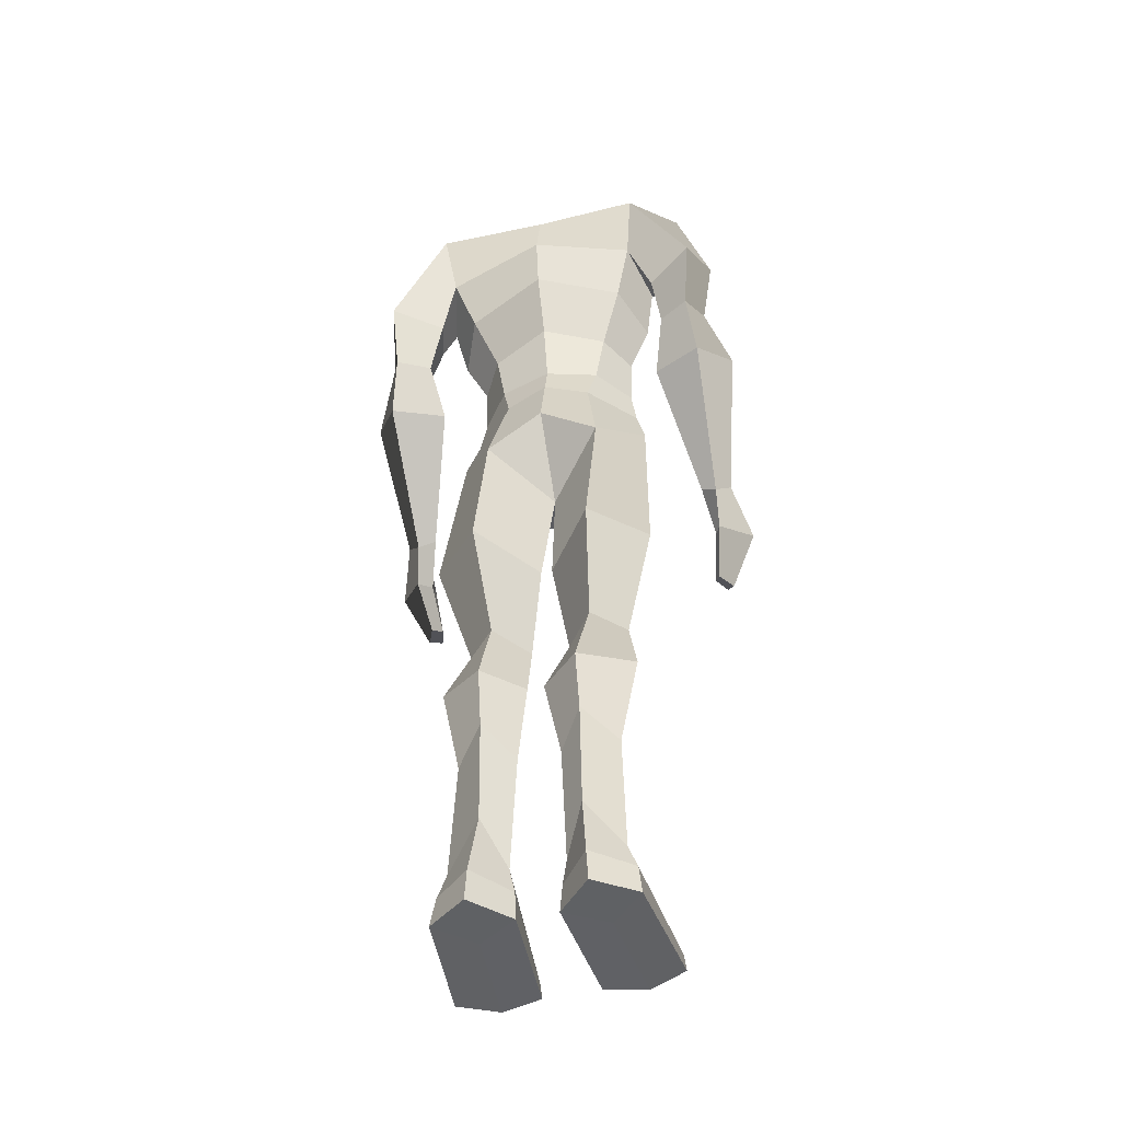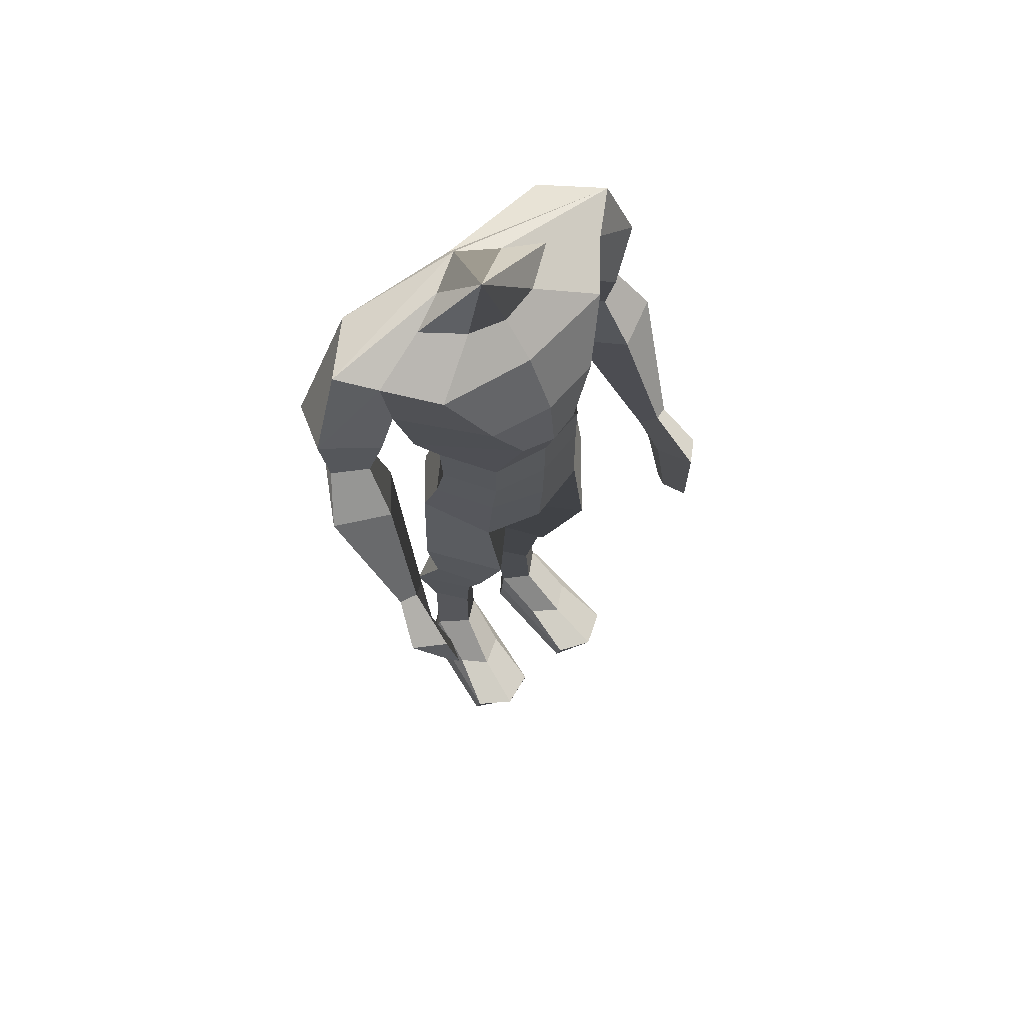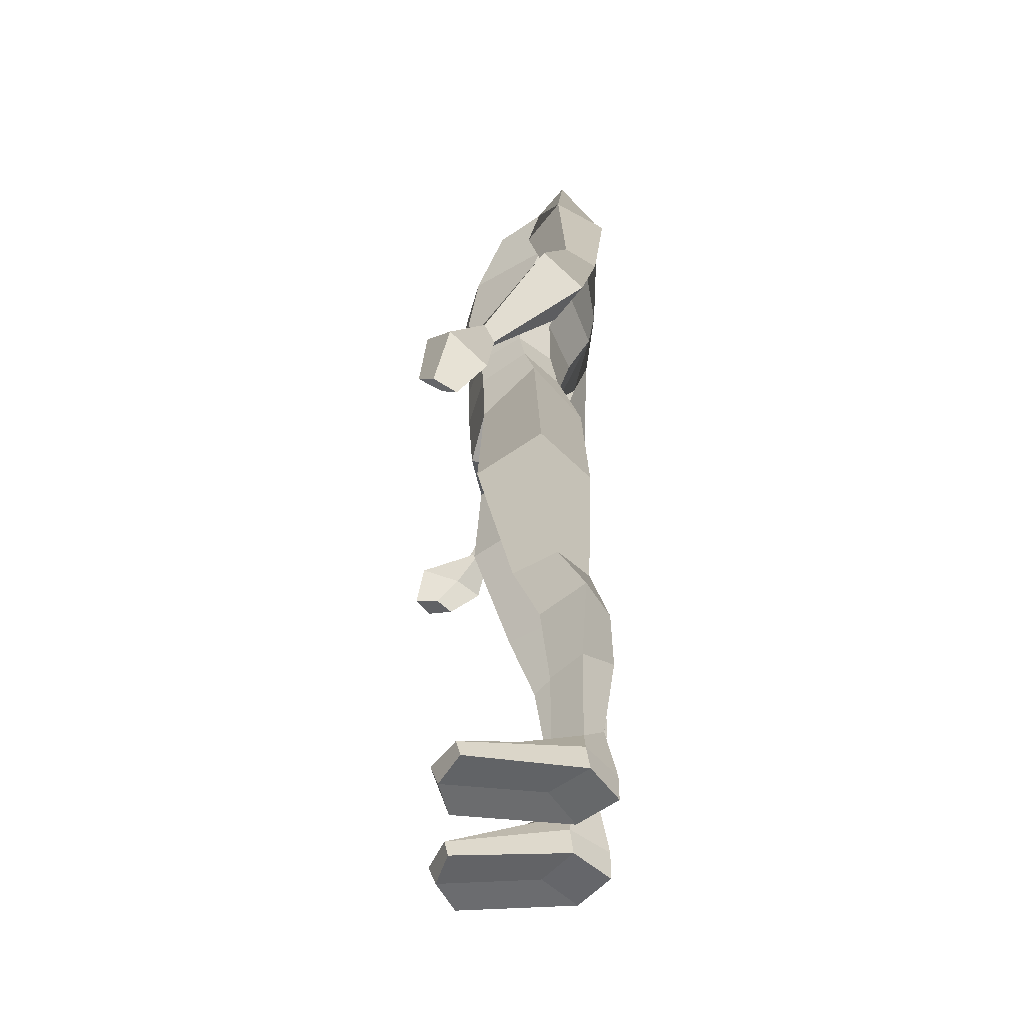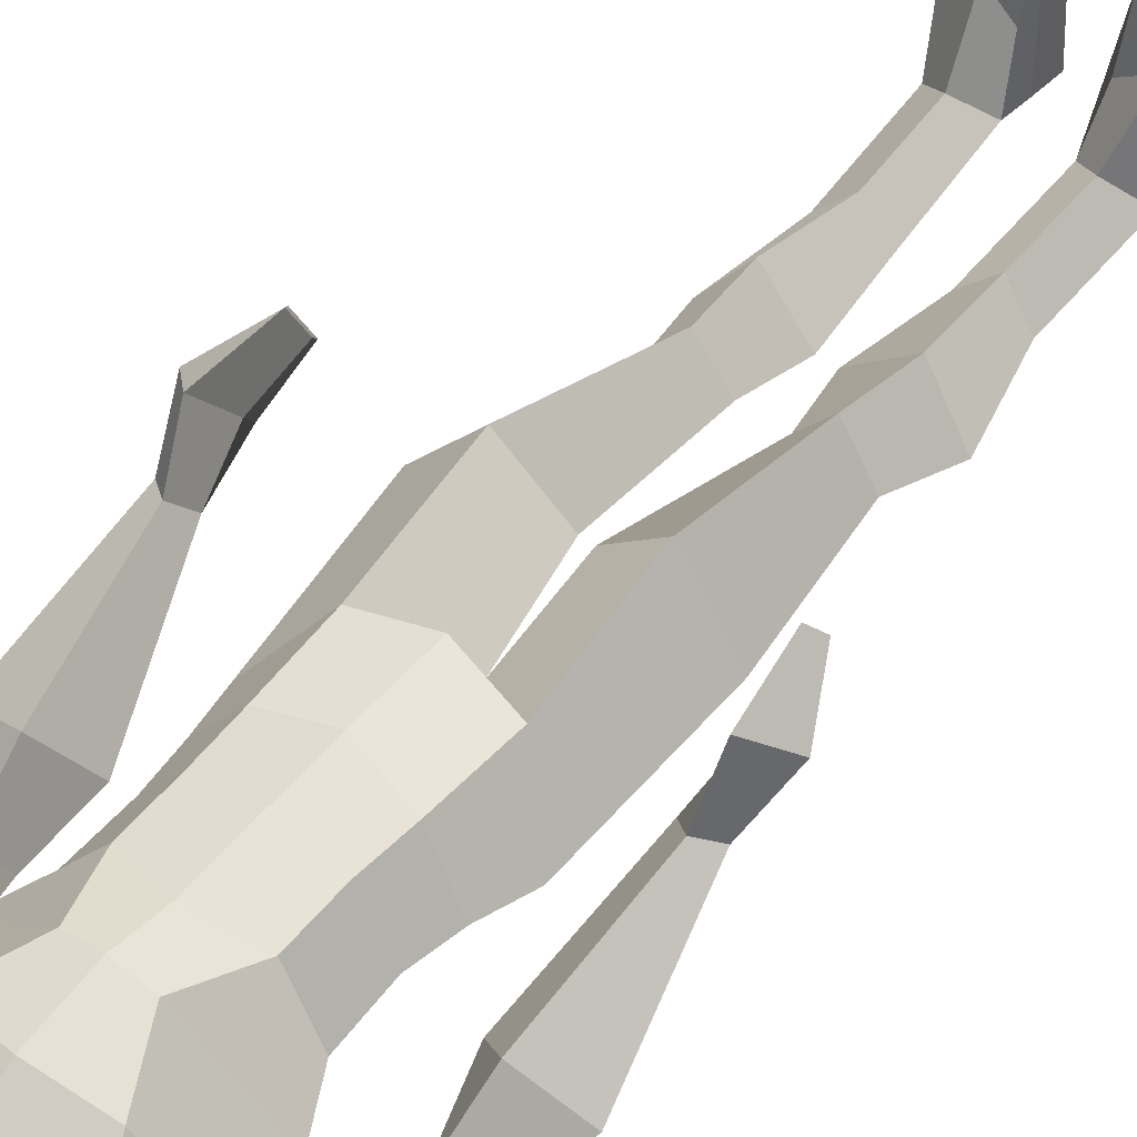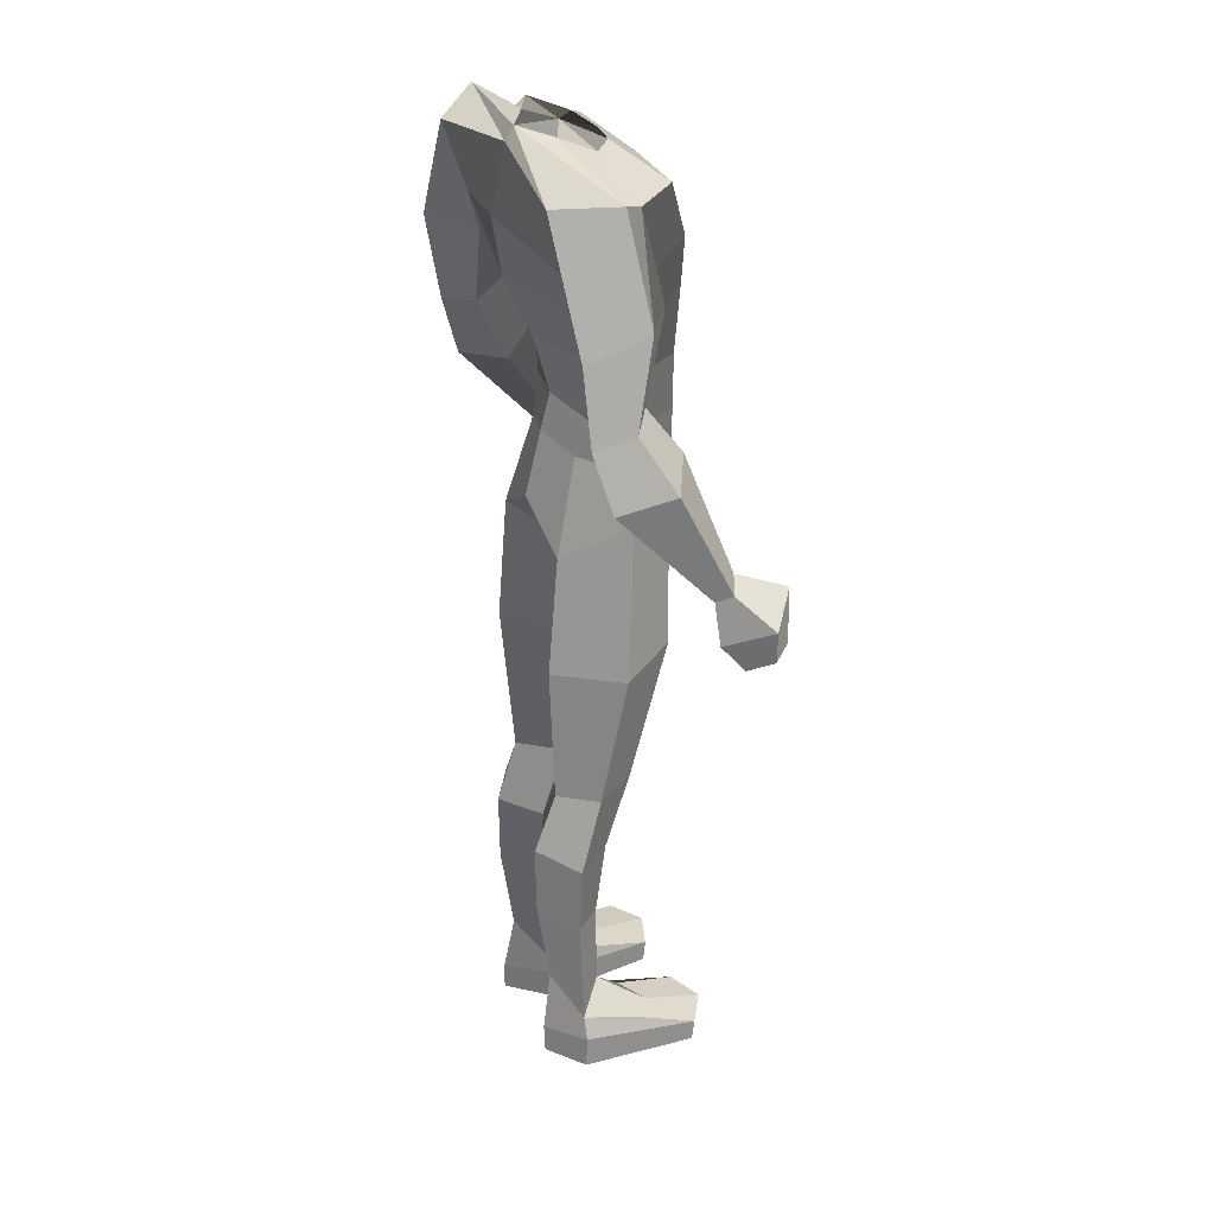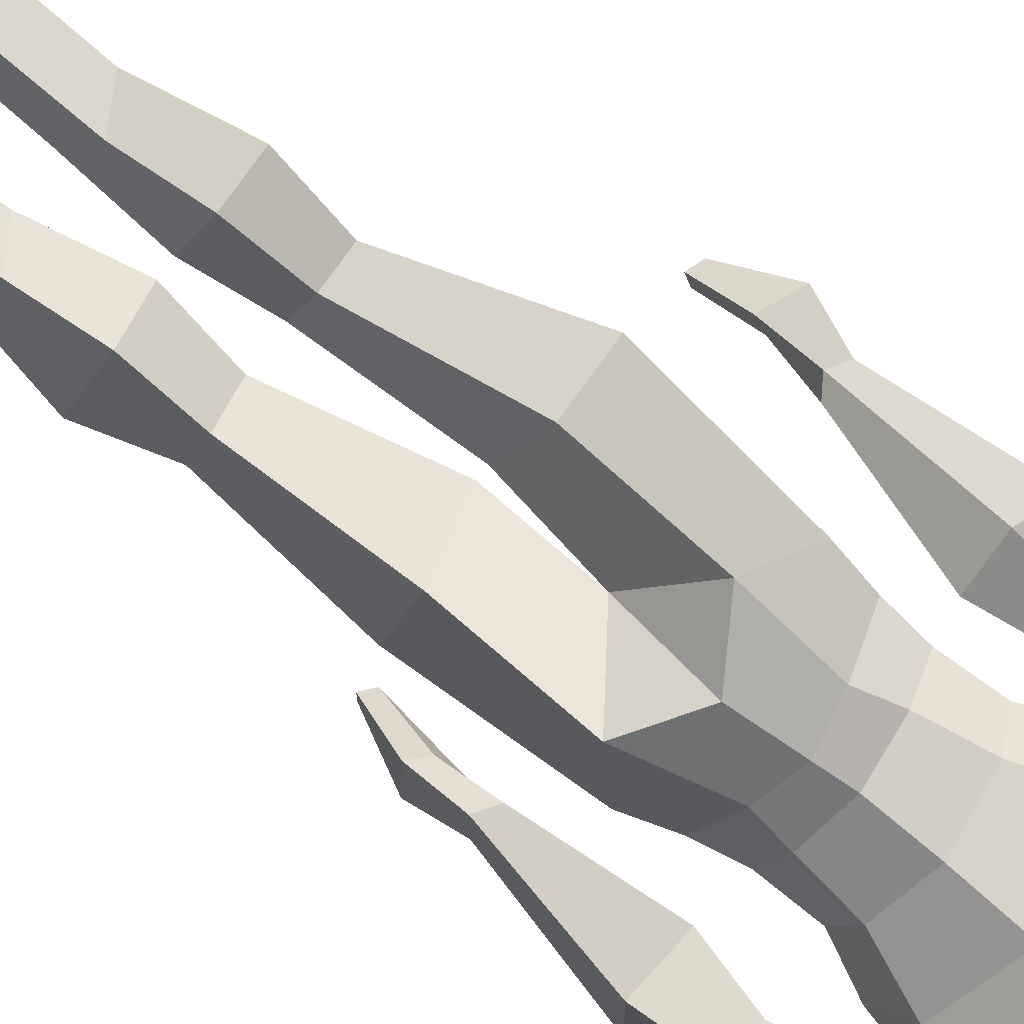
<metadata>
{"format":"obj","ext":"obj","renderer":"f3d","projection":"perspective","resolution":1024,"background":"white","views":[{"elev":-46.9,"azim":-165.3,"up":"+Y"},{"elev":69.9,"azim":-37.9,"up":"+Y"},{"elev":-52.2,"azim":87.7,"up":"+Y"},{"elev":52.6,"azim":-142.1,"up":"+Z"},{"elev":33.0,"azim":-115.5,"up":"+Y"},{"elev":-76.7,"azim":52.7,"up":"+Z"}]}
</metadata>
<code>
v  0.2794 2.925 0.3344
v  -0.0071 2.869 0.3966
v  -0.0071 2.731 0.0598
v  -0.0071 3.104 -0.2379
v  0.2794 2.925 -0.2148
v  -0.0071 4.826 -0.2522
v  0.1712 4.816 -0.14
v  0.7596 4.741 -0.119
v  0.5369 4.687 -0.3546
v  -0.0071 4.764 -0.2923
v  0.9064 4.274 -0.0772
v  0.6121 4.661 0.0189
v  -0.2935 2.925 0.3344
v  -0.2935 2.925 -0.2148
v  -0.7738 4.741 -0.119
v  -0.1853 4.816 -0.14
v  -0.551 4.687 -0.3546
v  -0.9382 4.271 -0.0772
v  -0.6262 4.661 0.0189
v  0.3761 0.8188 -0.1555
v  0.4571 1.249 -0.1814
v  0.2971 1.186 0.0409
v  0.2427 0.7862 -0.0065
v  0.064 1.228 -0.1533
v  0.1043 0.8149 -0.1534
v  0.2509 1.245 -0.3139
v  0.2301 0.908 -0.3202
v  0.2686 0.1221 -0.3029
v  0.4512 0.1221 -0.1436
v  0.4698 -0.0287 -0.1596
v  0.2769 -0.0287 -0.301
v  0.0794 1.573 -0.0292
v  0.2246 1.582 -0.2225
v  0.0724 2.255 0.0932
v  0.3323 2.286 -0.2431
v  0.3722 1.591 -0.0518
v  0.2244 1.582 0.1713
v  0.5922 2.316 0.0349
v  0.481 3.118 0.0598
v  0.3323 2.286 0.3673
v  0.4084 0.2367 -0.1412
v  0.2424 0.4307 -0.2522
v  0.1402 0.2367 -0.1187
v  0.2673 0.3427 -0.0045
v  0.3034 -0.0212 0.0181
v  0.1095 -0.0287 -0.1176
v  0.118 0.1221 -0.1048
v  0.1494 -0.0287 0.4545
v  0.1643 0.069 0.4726
v  0.3454 -0.0287 0.507
v  0.3481 0.069 0.543
v  0.5156 0.069 0.4337
v  0.5292 -0.0287 0.4125
v  0.439 0.154 0.1403
v  0.1708 0.154 0.1628
v  0.3143 0.1318 0.25
v  0.2113 3.379 -0.0952
v  0.4297 3.341 0.1104
v  0.3997 3.554 0.1366
v  0.2505 3.568 -0.0535
v  0.296 3.858 -0.0492
v  0.4087 3.825 0.1333
v  -0.0071 3.247 0.4191
v  0.2585 3.294 0.3448
v  0.2435 3.532 0.3606
v  -0.0071 3.564 0.4246
v  0.2435 3.791 0.3616
v  -0.0071 3.856 0.4267
v  -0.0071 4.078 0.4846
v  0.1432 4.072 0.4428
v  0.2763 4.343 0.3881
v  -0.0071 4.381 0.4492
v  0.5177 4.045 0.0946
v  0.4076 4.134 -0.1532
v  0.4932 4.363 -0.2619
v  0.5686 4.279 0.0178
v  -0.0071 4.626 0.295
v  0.4304 4.657 0.2439
v  0.1712 4.775 0.0845
v  -0.0071 4.755 0.1241
v  0.3495 4.805 -0.0458
v  -0.0067 4.821 -0.0515
v  -0.0064 4.82 -0.0511
v  -0.0067 4.82 -0.0507
v  -0.0071 4.819 -0.0505
v  -0.0071 4.821 -0.0517
v  -0.0071 4.185 -0.3201
v  -0.0071 4.461 -0.363
v  -0.0071 3.418 -0.1588
v  -0.0071 3.592 -0.1118
v  -0.0071 3.878 -0.1872
v  0.5887 4.122 -0.1757
v  0.8258 4.147 -0.3446
v  0.7967 3.737 -0.2894
v  0.6407 3.767 -0.1812
v  0.7096 3.836 -0.009
v  0.5831 3.475 -0.0592
v  0.732 3.598 0.1614
v  0.6695 4.249 0.091
v  0.8653 3.805 -0.1172
v  0.8336 3.429 -0.2031
v  0.8115 2.858 0.2961
v  0.7306 2.918 0.3326
v  0.9826 3.551 0.0213
v  0.8203 2.846 0.6614
v  0.7747 2.698 0.4575
v  0.7413 2.464 0.5695
v  0.7828 2.511 0.695
v  0.8006 2.978 0.3887
v  0.8814 2.917 0.3522
v  0.7742 2.41 0.4903
v  0.8278 2.451 0.6158
v  0.9574 2.717 0.5371
v  0.8141 2.614 0.3332
v  -0.367 0.8188 -0.1555
v  -0.2336 0.7862 -0.0065
v  -0.2475 1.186 0.0409
v  -0.4592 1.249 -0.1814
v  -0.0952 0.8149 -0.1534
v  -0.0145 1.228 -0.1533
v  -0.221 0.908 -0.3202
v  -0.2013 1.245 -0.3139
v  -0.2384 0.1221 -0.3029
v  -0.2467 -0.0287 -0.301
v  -0.4395 -0.0287 -0.1596
v  -0.4209 0.1221 -0.1436
v  -0.2478 1.582 -0.2225
v  -0.1026 1.573 -0.0292
v  -0.2433 2.286 -0.2431
v  0.0167 2.255 0.0932
v  -0.2476 1.582 0.1713
v  -0.3953 1.591 -0.0518
v  -0.5031 2.316 0.0349
v  -0.4951 3.118 0.0598
v  -0.2433 2.286 0.3673
v  -0.2122 0.4307 -0.2522
v  -0.3781 0.2367 -0.1412
v  -0.1099 0.2367 -0.1187
v  -0.2371 0.3427 -0.0045
v  -0.2732 -0.0212 0.0181
v  -0.0792 -0.0287 -0.1176
v  -0.0878 0.1221 -0.1048
v  -0.1341 0.069 0.4726
v  -0.1191 -0.0287 0.4545
v  -0.3151 -0.0287 0.507
v  -0.3179 0.069 0.543
v  -0.4853 0.069 0.4337
v  -0.499 -0.0287 0.4125
v  -0.4088 0.154 0.1403
v  -0.284 0.1318 0.25
v  -0.1406 0.154 0.1628
v  -0.4439 3.341 0.1104
v  -0.2255 3.379 -0.0952
v  -0.4138 3.554 0.1366
v  -0.4228 3.825 0.1333
v  -0.3101 3.858 -0.0492
v  -0.2646 3.568 -0.0535
v  -0.2576 3.532 0.3606
v  -0.2726 3.294 0.3448
v  -0.2576 3.791 0.3616
v  -0.2904 4.343 0.3881
v  -0.1573 4.072 0.4428
v  -0.5318 4.045 0.0946
v  -0.5827 4.279 0.0178
v  -0.5073 4.363 -0.2619
v  -0.4217 4.134 -0.1532
v  -0.1853 4.775 0.0845
v  -0.4445 4.657 0.2439
v  -0.3636 4.805 -0.0458
v  -0.0077 4.82 -0.0511
v  -0.0074 4.821 -0.0515
v  -0.0074 4.82 -0.0507
v  -0.6172 4.126 -0.1757
v  -0.6612 3.771 -0.1812
v  -0.8165 3.736 -0.2894
v  -0.8548 4.146 -0.3446
v  -0.7317 3.838 -0.009
v  -0.7487 3.599 0.1614
v  -0.597 3.48 -0.0592
v  -0.7008 4.252 0.091
v  -0.8866 3.803 -0.1172
v  -0.732 2.92 0.3326
v  -0.8115 2.857 0.2961
v  -0.8464 3.428 -0.2031
v  -0.9981 3.547 0.0213
v  -0.82 2.846 0.6614
v  -0.775 2.511 0.695
v  -0.7325 2.465 0.5695
v  -0.7712 2.699 0.4575
v  -0.8033 2.978 0.3887
v  -0.8827 2.915 0.3522
v  -0.8186 2.45 0.6158
v  -0.7641 2.411 0.4903
v  -0.9542 2.714 0.5371
v  -0.8086 2.614 0.3332
g BASE_Low_Poly_Man_0
f 1 2 3
f 4 5 3
f 6 7 8
f 8 9 10
f 8 10 6
f 11 8 12
f 13 3 2
f 4 3 14
f 15 16 6
f 6 10 17
f 6 17 15
f 18 19 15
f 20 21 22
f 20 22 23
f 23 22 24
f 23 24 25
f 25 24 26
f 25 26 27
f 27 26 21
f 27 21 20
f 28 29 30
f 28 30 31
f 26 24 32
f 26 32 33
f 33 32 34
f 33 34 35
f 22 21 36
f 22 36 37
f 21 26 33
f 21 33 36
f 24 22 37
f 24 37 32
f 38 35 5
f 38 5 39
f 37 36 38
f 37 38 40
f 36 33 35
f 36 35 38
f 32 37 40
f 32 40 34
f 34 40 1
f 34 1 3
f 35 34 3
f 35 3 5
f 40 38 39
f 40 39 1
f 20 41 42
f 20 42 27
f 43 25 27
f 43 27 42
f 44 23 25
f 44 25 43
f 41 20 23
f 41 23 44
f 45 46 31
f 45 31 30
f 47 46 48
f 47 48 49
f 46 45 50
f 46 50 48
f 47 28 31
f 47 31 46
f 51 49 48
f 51 48 50
f 52 51 50
f 52 50 53
f 29 41 54
f 29 54 52
f 44 43 55
f 44 55 56
f 41 44 56
f 41 56 54
f 45 30 53
f 45 53 50
f 30 29 52
f 30 52 53
f 54 56 51
f 54 51 52
f 56 55 49
f 56 49 51
f 43 42 28
f 43 28 47
f 43 47 49
f 43 49 55
f 42 41 29
f 42 29 28
f 39 5 57
f 39 57 58
f 59 60 61
f 59 61 62
f 63 64 65
f 63 65 66
f 58 57 60
f 58 60 59
f 66 65 67
f 66 67 68
f 69 70 71
f 69 71 72
f 73 74 75
f 73 75 76
f 62 61 74
f 62 74 73
f 68 67 70
f 68 70 69
f 77 78 79
f 77 79 80
f 72 71 78
f 72 78 77
f 81 7 82
f 81 82 83
f 12 8 7
f 12 7 81
f 80 79 84
f 80 84 85
f 82 7 6
f 82 6 86
f 84 79 81
f 84 81 83
f 79 78 12
f 79 12 81
f 78 71 76
f 78 76 12
f 75 74 87
f 75 87 88
f 60 57 89
f 60 89 90
f 74 61 91
f 74 91 87
f 61 60 90
f 61 90 91
f 71 70 73
f 71 73 76
f 65 64 58
f 65 58 59
f 67 65 59
f 67 59 62
f 70 67 62
f 70 62 73
f 64 1 39
f 64 39 58
f 88 10 9
f 88 9 75
f 92 93 94
f 92 94 95
f 96 95 97
f 96 97 98
f 99 92 95
f 99 95 96
f 93 11 100
f 93 100 94
f 9 8 11
f 9 11 93
f 76 75 92
f 76 92 99
f 75 9 93
f 75 93 92
f 96 100 11
f 96 11 99
f 97 101 102
f 97 102 103
f 94 100 104
f 94 104 101
f 95 94 101
f 95 101 97
f 100 96 98
f 100 98 104
f 105 106 107
f 105 107 108
f 98 97 103
f 98 103 109
f 104 98 109
f 104 109 110
f 101 104 110
f 101 110 102
f 12 76 99
f 12 99 11
f 107 111 112
f 107 112 108
f 113 105 108
f 113 108 112
f 114 113 112
f 114 112 111
f 106 114 111
f 106 111 107
f 103 102 114
f 103 114 106
f 102 110 113
f 102 113 114
f 110 109 105
f 110 105 113
f 109 103 106
f 109 106 105
f 63 2 1
f 63 1 64
f 57 5 4
f 57 4 89
f 115 116 117
f 115 117 118
f 116 119 120
f 116 120 117
f 119 121 122
f 119 122 120
f 121 115 118
f 121 118 122
f 123 124 125
f 123 125 126
f 122 127 128
f 122 128 120
f 127 129 130
f 127 130 128
f 117 131 132
f 117 132 118
f 118 132 127
f 118 127 122
f 120 128 131
f 120 131 117
f 133 134 14
f 133 14 129
f 131 135 133
f 131 133 132
f 132 133 129
f 132 129 127
f 128 130 135
f 128 135 131
f 130 3 13
f 130 13 135
f 129 14 3
f 129 3 130
f 135 13 134
f 135 134 133
f 136 137 115
f 136 115 121
f 138 136 121
f 138 121 119
f 139 138 119
f 139 119 116
f 137 139 116
f 137 116 115
f 140 125 124
f 140 124 141
f 142 143 144
f 142 144 141
f 141 144 145
f 141 145 140
f 142 141 124
f 142 124 123
f 146 145 144
f 146 144 143
f 147 148 145
f 147 145 146
f 126 147 149
f 126 149 137
f 139 150 151
f 139 151 138
f 137 149 150
f 137 150 139
f 140 145 148
f 140 148 125
f 125 148 147
f 125 147 126
f 149 147 146
f 149 146 150
f 150 146 143
f 150 143 151
f 138 142 123
f 138 123 136
f 138 151 143
f 138 143 142
f 136 123 126
f 136 126 137
f 134 152 153
f 134 153 14
f 154 155 156
f 154 156 157
f 63 66 158
f 63 158 159
f 152 154 157
f 152 157 153
f 66 68 160
f 66 160 158
f 69 72 161
f 69 161 162
f 163 164 165
f 163 165 166
f 155 163 166
f 155 166 156
f 68 69 162
f 68 162 160
f 77 80 167
f 77 167 168
f 72 77 168
f 72 168 161
f 169 170 171
f 169 171 16
f 19 169 16
f 19 16 15
f 80 85 172
f 80 172 167
f 171 86 6
f 171 6 16
f 172 170 169
f 172 169 167
f 167 169 19
f 167 19 168
f 168 19 164
f 168 164 161
f 165 88 87
f 165 87 166
f 157 90 89
f 157 89 153
f 166 87 91
f 166 91 156
f 156 91 90
f 156 90 157
f 161 164 163
f 161 163 162
f 158 154 152
f 158 152 159
f 160 155 154
f 160 154 158
f 162 163 155
f 162 155 160
f 159 152 134
f 159 134 13
f 88 165 17
f 88 17 10
f 173 174 175
f 173 175 176
f 177 178 179
f 177 179 174
f 180 177 174
f 180 174 173
f 176 175 181
f 176 181 18
f 17 176 18
f 17 18 15
f 164 180 173
f 164 173 165
f 165 173 176
f 165 176 17
f 177 180 18
f 177 18 181
f 179 182 183
f 179 183 184
f 175 184 185
f 175 185 181
f 174 179 184
f 174 184 175
f 181 185 178
f 181 178 177
f 186 187 188
f 186 188 189
f 178 190 182
f 178 182 179
f 185 191 190
f 185 190 178
f 184 183 191
f 184 191 185
f 19 18 180
f 19 180 164
f 188 187 192
f 188 192 193
f 194 192 187
f 194 187 186
f 195 193 192
f 195 192 194
f 189 188 193
f 189 193 195
f 182 189 195
f 182 195 183
f 183 195 194
f 183 194 191
f 191 194 186
f 191 186 190
f 190 186 189
f 190 189 182
f 63 159 13
f 63 13 2
f 153 89 4
f 153 4 14

</code>
